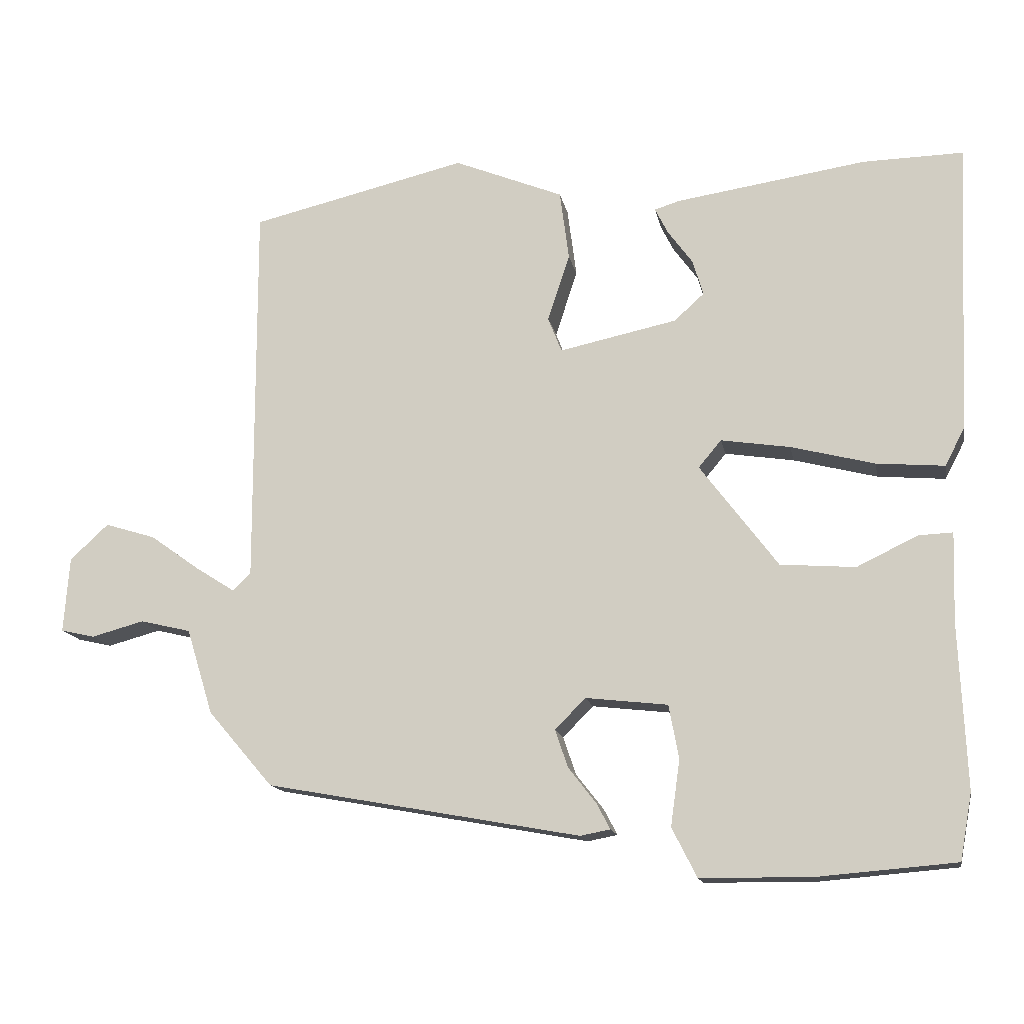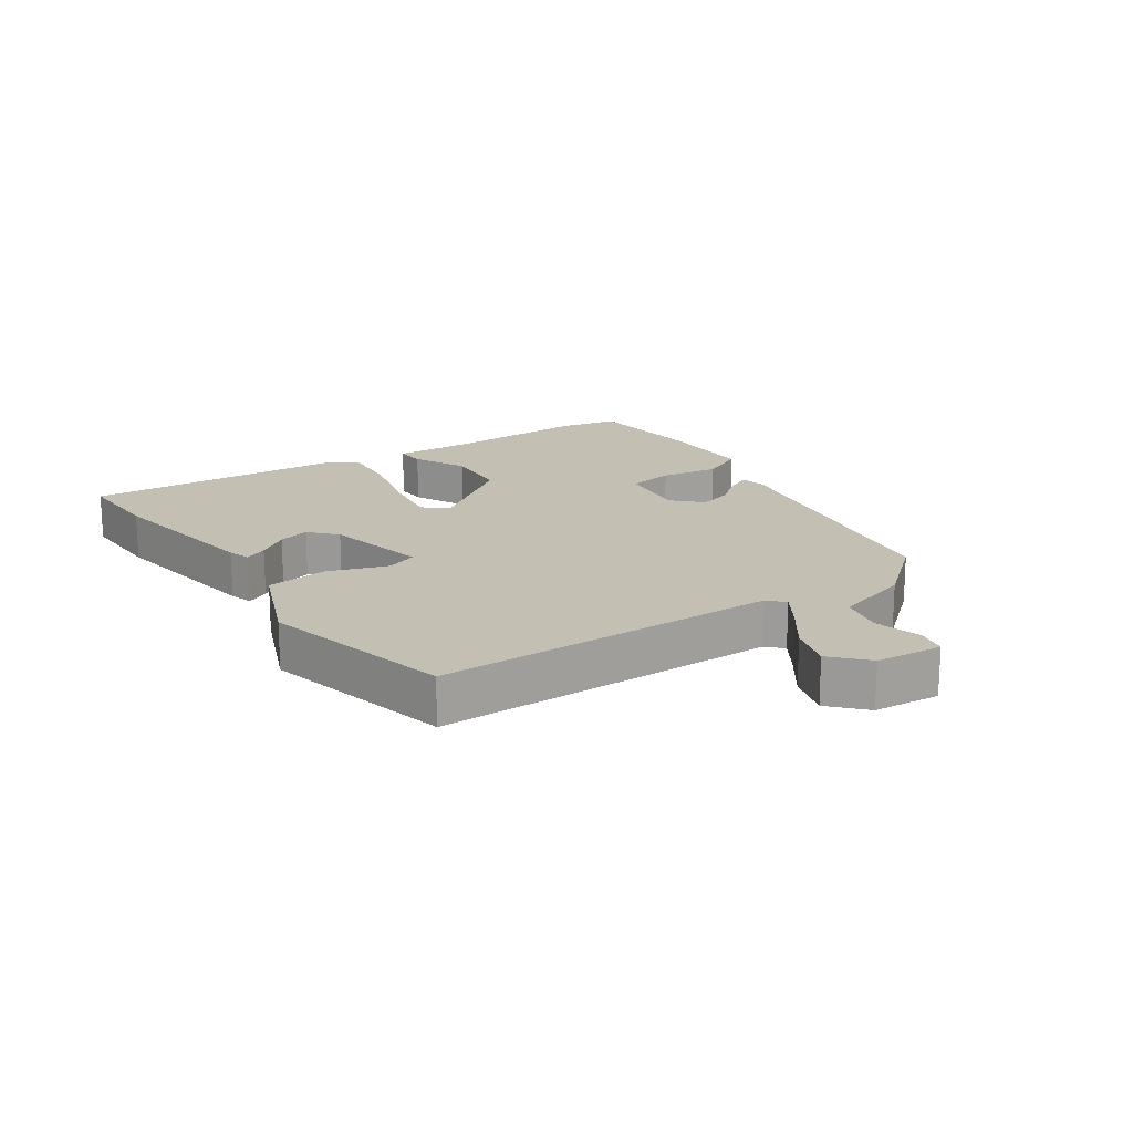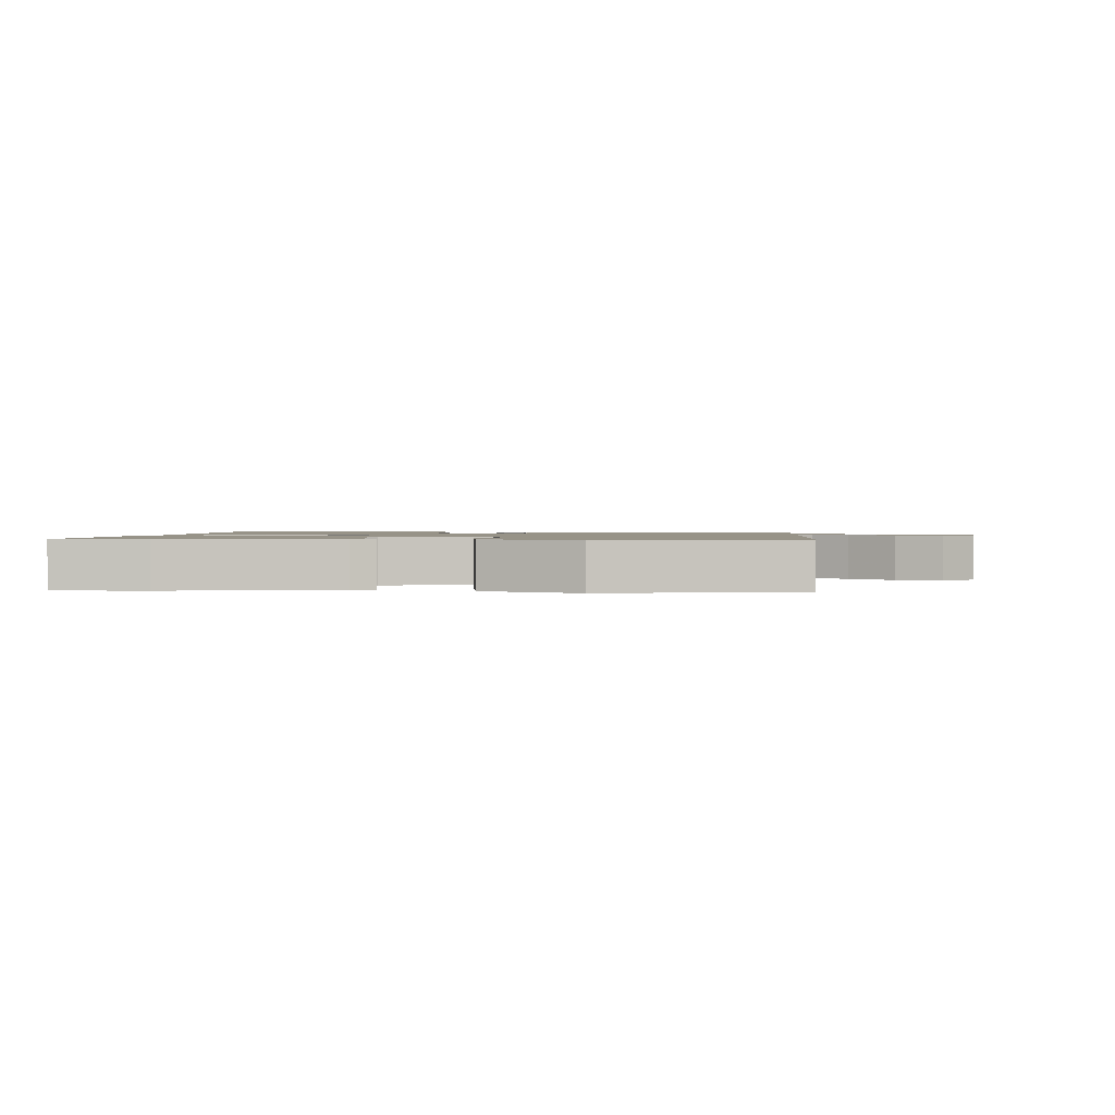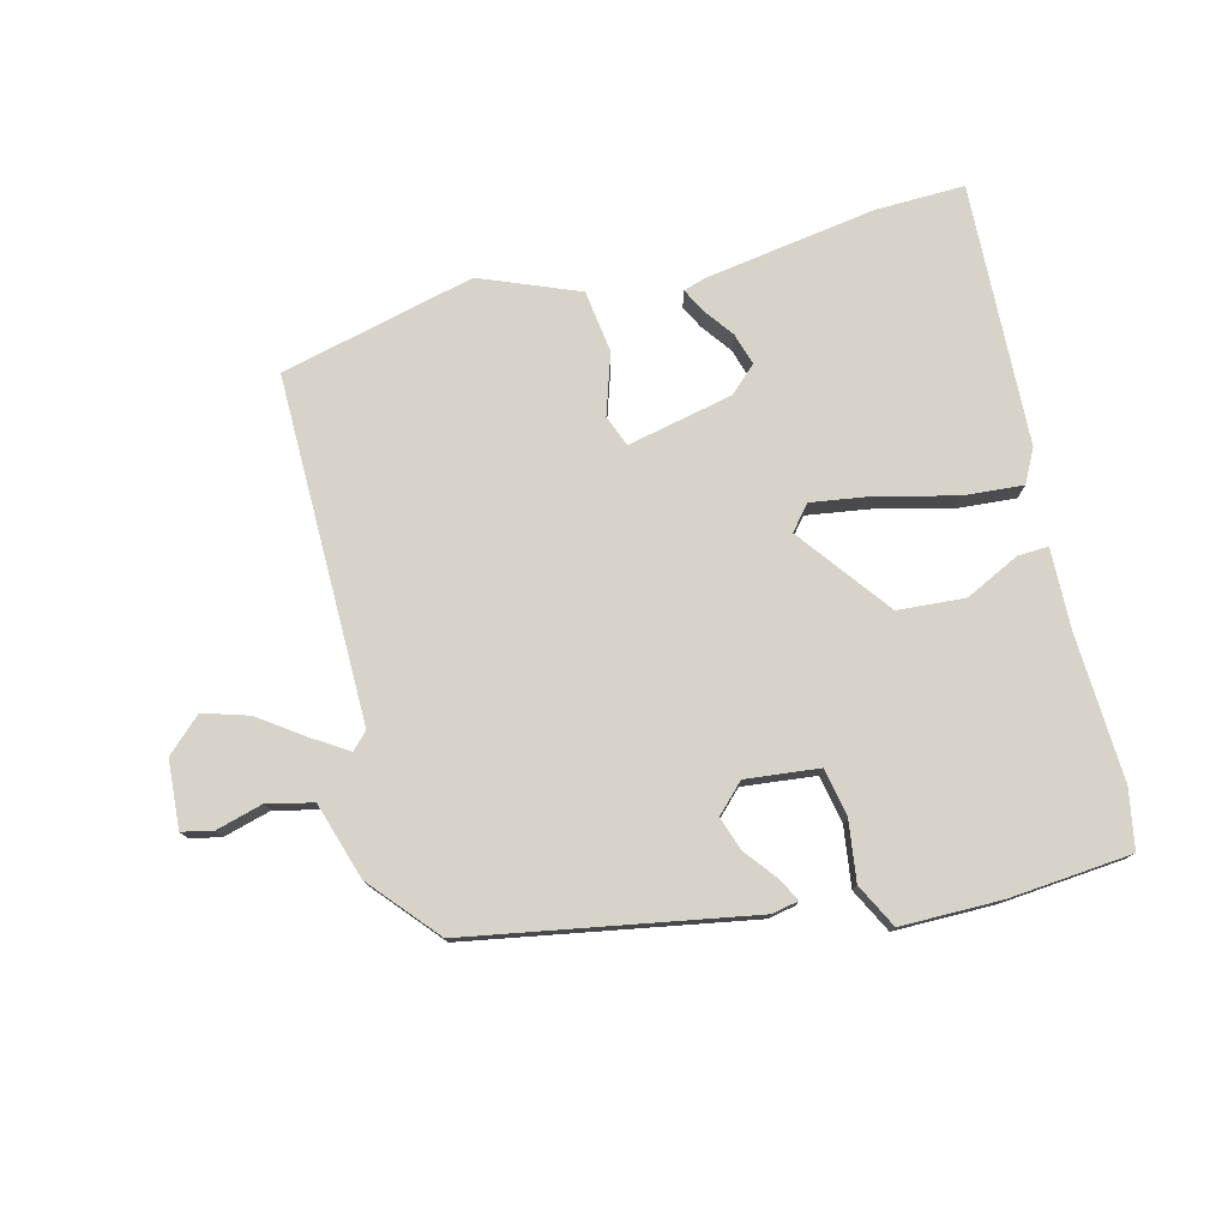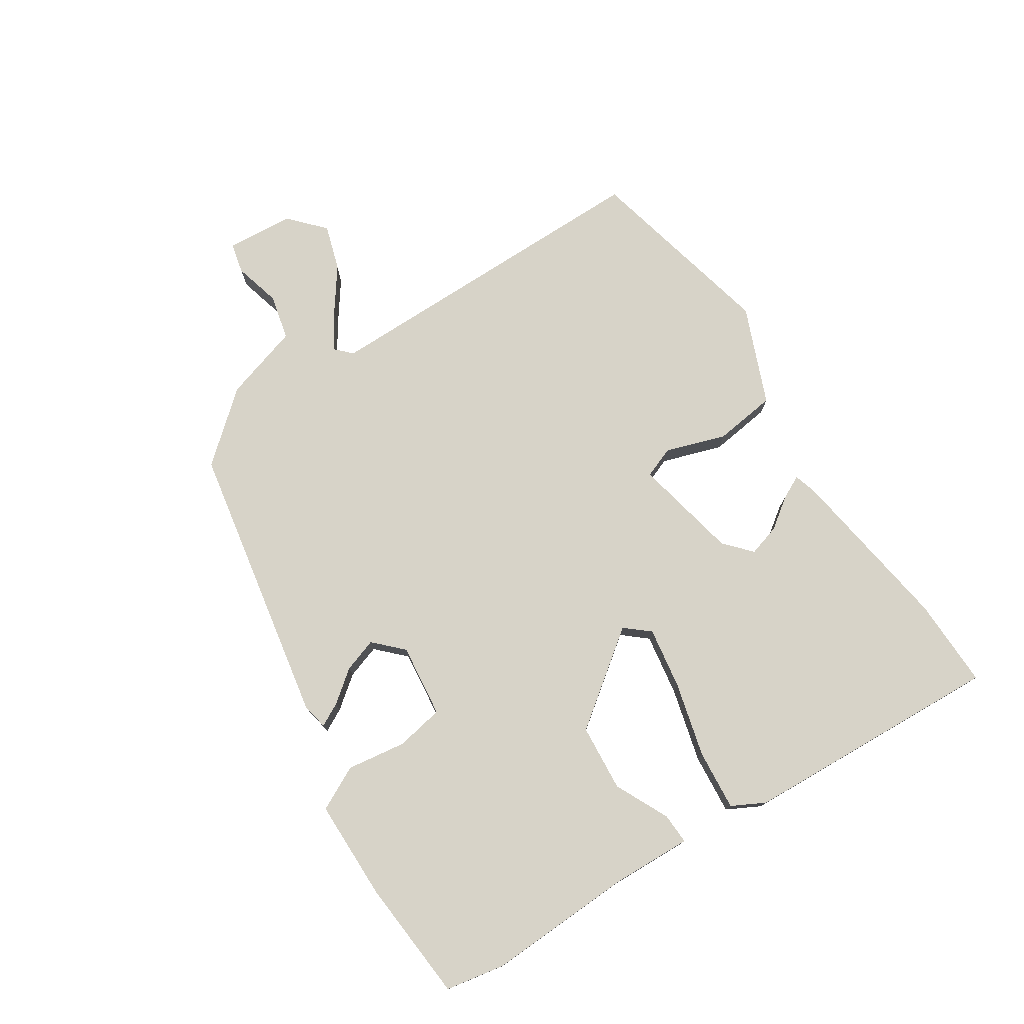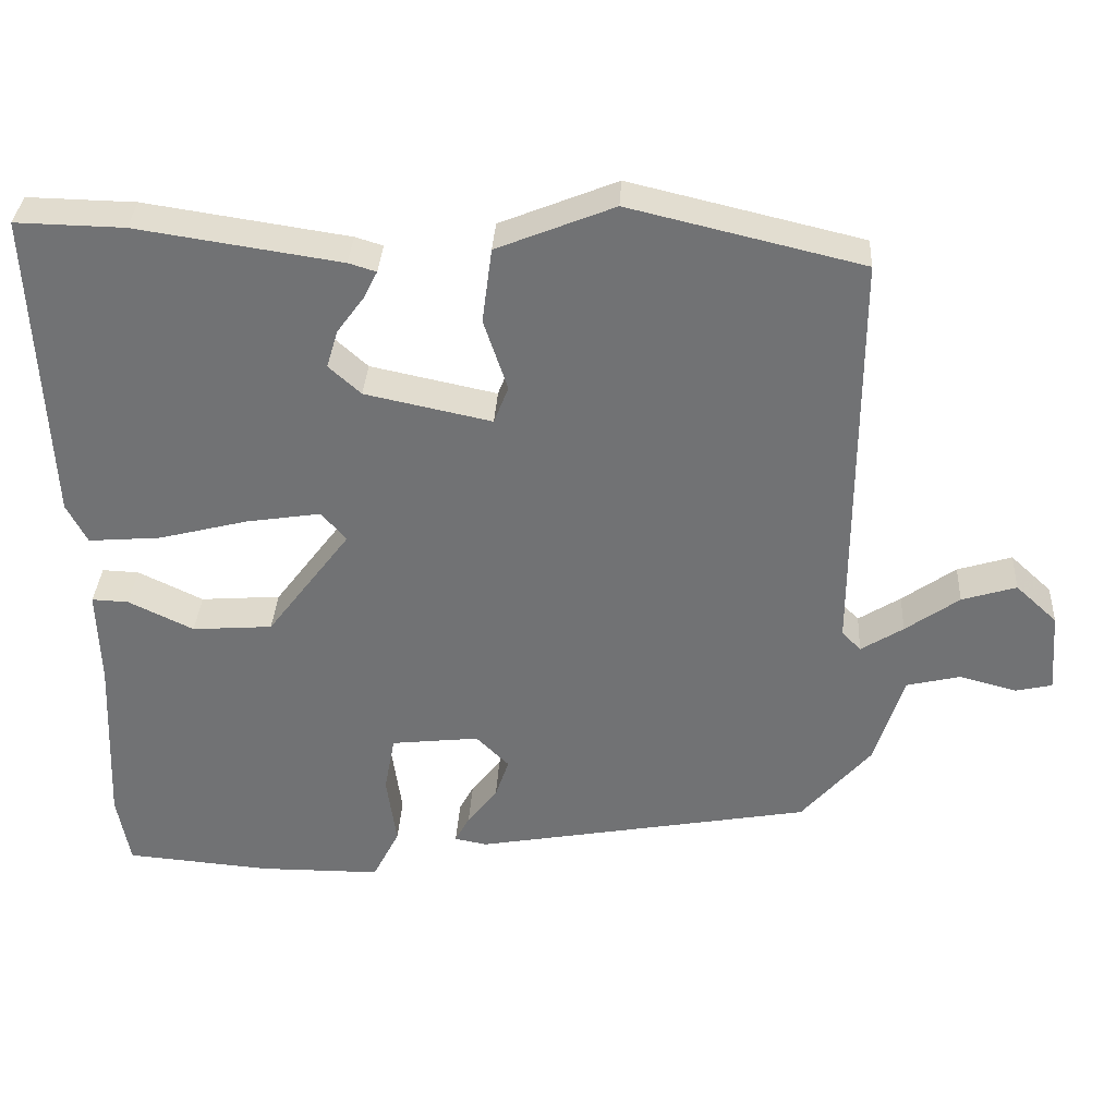
<metadata>
{"format":"obj","ext":"obj","renderer":"f3d","projection":"perspective","resolution":1024,"background":"white","views":[{"elev":-14.4,"azim":-169.4,"up":"+Z"},{"elev":17.8,"azim":55.9,"up":"+Y"},{"elev":1.3,"azim":4.0,"up":"+Y"},{"elev":77.2,"azim":165.5,"up":"+Y"},{"elev":76.5,"azim":-122.8,"up":"+Y"},{"elev":34.1,"azim":3.2,"up":"+Z"}]}
</metadata>
<code>
v 0.451 0.07 -0.378
v 0.01 0.07 -0.458
v -0.032 0.07 -0.45
v -0.013 0.07 -0.414
v 0.026 0.07 -0.364
v 0.044 0.07 -0.311
v 0.001 0.07 -0.268
v -0.114 0.07 -0.281
v -0.128 0.07 -0.356
v -0.115 0.07 -0.449
v -0.15 0.07 -0.518
v -0.307 0.07 -0.519
v -0.499 0.07 -0.503
v -0.516 0.07 -0.41
v -0.506 0.07 -0.181
v -0.51 0.07 -0.055
v -0.462 0.07 -0.057
v -0.377 0.07 -0.098
v -0.272 0.07 -0.09
v -0.163 0.07 0.055
v -0.195 0.07 0.093
v -0.292 0.07 0.078
v -0.409 0.07 0.048
v -0.504 0.07 0.04
v -0.531 0.07 0.092
v -0.55 0.07 0.501
v -0.409 0.07 0.498
v -0.143 0.07 0.458
v -0.107 0.07 0.447
v -0.125 0.07 0.411
v -0.16 0.07 0.363
v -0.175 0.07 0.313
v -0.133 0.07 0.275
v 0.032 0.07 0.24
v 0.051 0.07 0.289
v 0.02 0.07 0.383
v 0.033 0.07 0.481
v 0.186 0.07 0.543
v 0.49 0.07 0.471
v 0.489 0.07 -0.07
v 0.514 0.07 -0.095
v 0.569 0.07 -0.06
v 0.639 0.07 -0.01
v 0.71 0.07 0.012
v 0.764 0.07 -0.038
v 0.772 0.07 -0.144
v 0.724 0.07 -0.155
v 0.65 0.07 -0.135
v 0.579 0.07 -0.152
v 0.542 0.07 -0.272
v 0.451 0 -0.378
v 0.01 0 -0.458
v -0.032 0 -0.45
v -0.013 0 -0.414
v 0.026 0 -0.364
v 0.044 0 -0.311
v 0.001 0 -0.268
v -0.114 0 -0.281
v -0.128 0 -0.356
v -0.115 0 -0.449
v -0.15 0 -0.518
v -0.307 0 -0.519
v -0.499 0 -0.503
v -0.516 0 -0.41
v -0.506 0 -0.181
v -0.51 0 -0.055
v -0.462 0 -0.057
v -0.377 0 -0.098
v -0.272 0 -0.09
v -0.163 0 0.055
v -0.195 0 0.093
v -0.292 0 0.078
v -0.409 0 0.048
v -0.504 0 0.04
v -0.531 0 0.092
v -0.55 0 0.501
v -0.409 0 0.498
v -0.143 0 0.458
v -0.107 0 0.447
v -0.125 0 0.411
v -0.16 0 0.363
v -0.175 0 0.313
v -0.133 0 0.275
v 0.032 0 0.24
v 0.051 0 0.289
v 0.02 0 0.383
v 0.033 0 0.481
v 0.186 0 0.543
v 0.49 0 0.471
v 0.489 0 -0.07
v 0.514 0 -0.095
v 0.569 0 -0.06
v 0.639 0 -0.01
v 0.71 0 0.012
v 0.764 0 -0.038
v 0.772 0 -0.144
v 0.724 0 -0.155
v 0.65 0 -0.135
v 0.579 0 -0.152
v 0.542 0 -0.272
f 3 4 5
f 2 3 5
f 1 2 5
f 50 1 5
f 49 50 5
f 46 47 48
f 45 46 48
f 44 45 48
f 43 44 48
f 42 43 48
f 41 42 48 49
f 38 39 40
f 37 38 40
f 36 37 40
f 35 36 40
f 34 35 40 41
f 33 34 41 49
f 29 30 31
f 28 29 31
f 27 28 31
f 26 27 31
f 25 26 31
f 24 25 31
f 23 24 31
f 22 23 31 32
f 21 22 32 33
f 15 16 17 18
f 15 18 19
f 14 15 19
f 13 14 19
f 12 13 19
f 11 12 19
f 10 11 19
f 9 10 19
f 8 9 19 20
f 49 5 6
f 49 6 7
f 20 21 33 49
f 7 8 20 49
f 55 54 53
f 55 53 52
f 55 52 51
f 55 51 100
f 55 100 99
f 98 97 96
f 98 96 95
f 98 95 94
f 98 94 93
f 98 93 92
f 99 98 92 91
f 90 89 88
f 90 88 87
f 90 87 86
f 90 86 85
f 91 90 85 84
f 99 91 84 83
f 81 80 79
f 81 79 78
f 81 78 77
f 81 77 76
f 81 76 75
f 81 75 74
f 81 74 73
f 82 81 73 72
f 83 82 72 71
f 68 67 66 65
f 69 68 65
f 69 65 64
f 69 64 63
f 69 63 62
f 69 62 61
f 69 61 60
f 69 60 59
f 70 69 59 58
f 56 55 99
f 57 56 99
f 99 83 71 70
f 99 70 58 57
f 1 51 52 2
f 2 52 53 3
f 3 53 54 4
f 4 54 55 5
f 5 55 56 6
f 6 56 57 7
f 7 57 58 8
f 8 58 59 9
f 9 59 60 10
f 10 60 61 11
f 11 61 62 12
f 12 62 63 13
f 13 63 64 14
f 14 64 65 15
f 15 65 66 16
f 16 66 67 17
f 17 67 68 18
f 18 68 69 19
f 19 69 70 20
f 20 70 71 21
f 21 71 72 22
f 22 72 73 23
f 23 73 74 24
f 24 74 75 25
f 25 75 76 26
f 26 76 77 27
f 27 77 78 28
f 28 78 79 29
f 29 79 80 30
f 30 80 81 31
f 31 81 82 32
f 32 82 83 33
f 33 83 84 34
f 34 84 85 35
f 35 85 86 36
f 36 86 87 37
f 37 87 88 38
f 38 88 89 39
f 39 89 90 40
f 40 90 91 41
f 41 91 92 42
f 42 92 93 43
f 43 93 94 44
f 44 94 95 45
f 45 95 96 46
f 46 96 97 47
f 47 97 98 48
f 48 98 99 49
f 49 99 100 50
f 50 100 51 1

</code>
